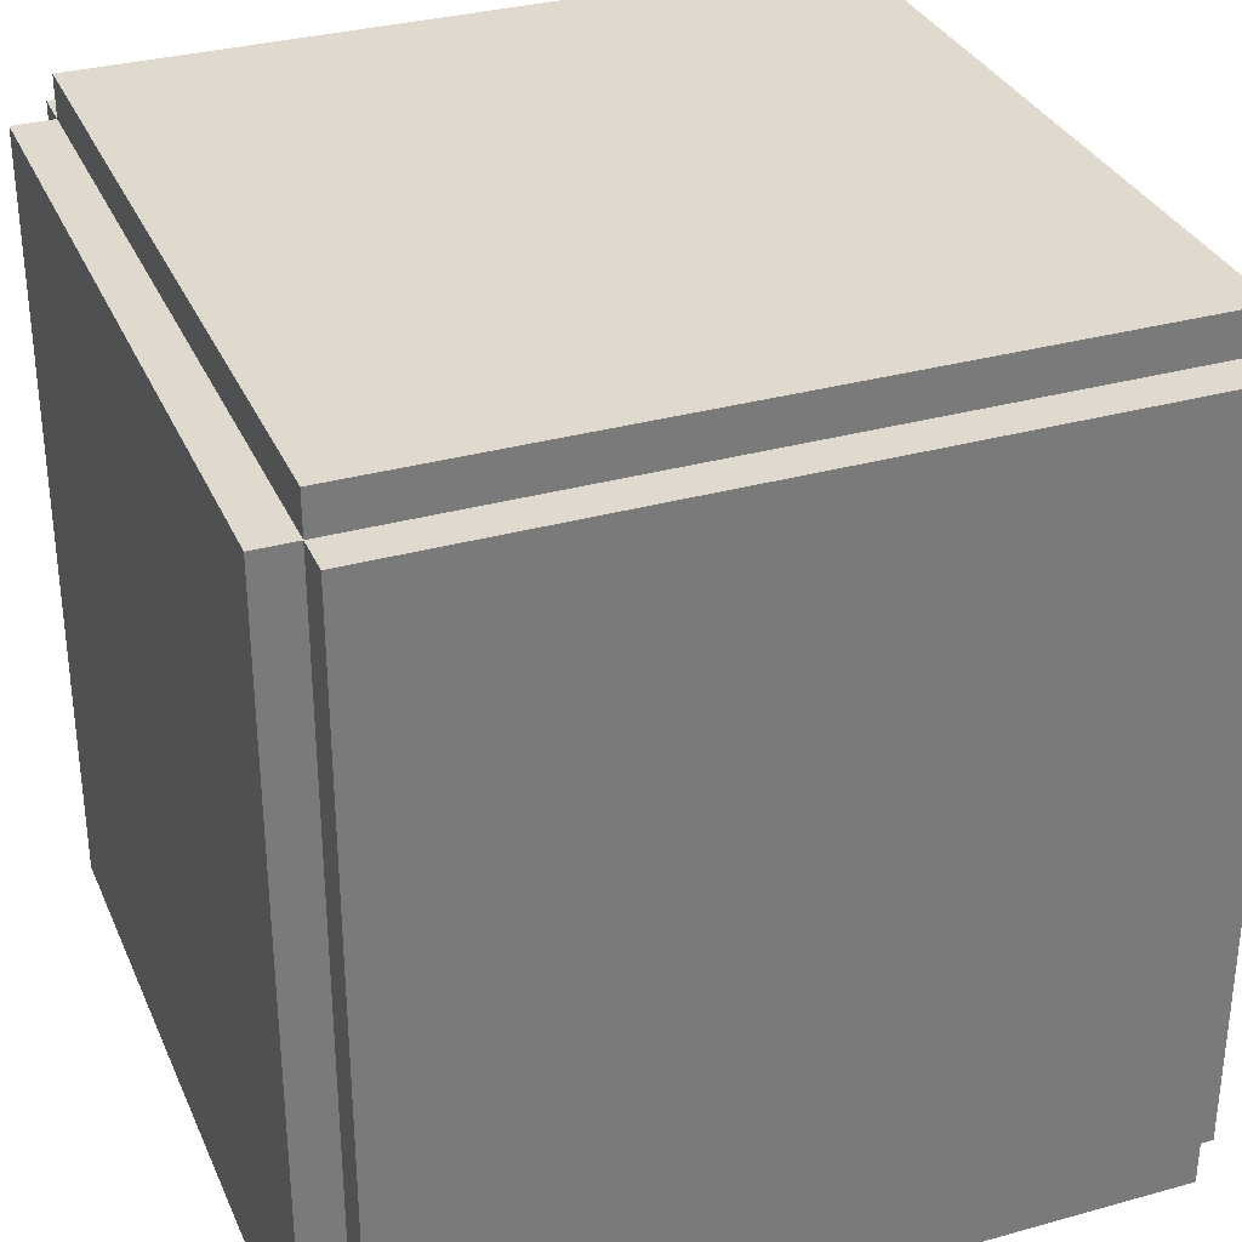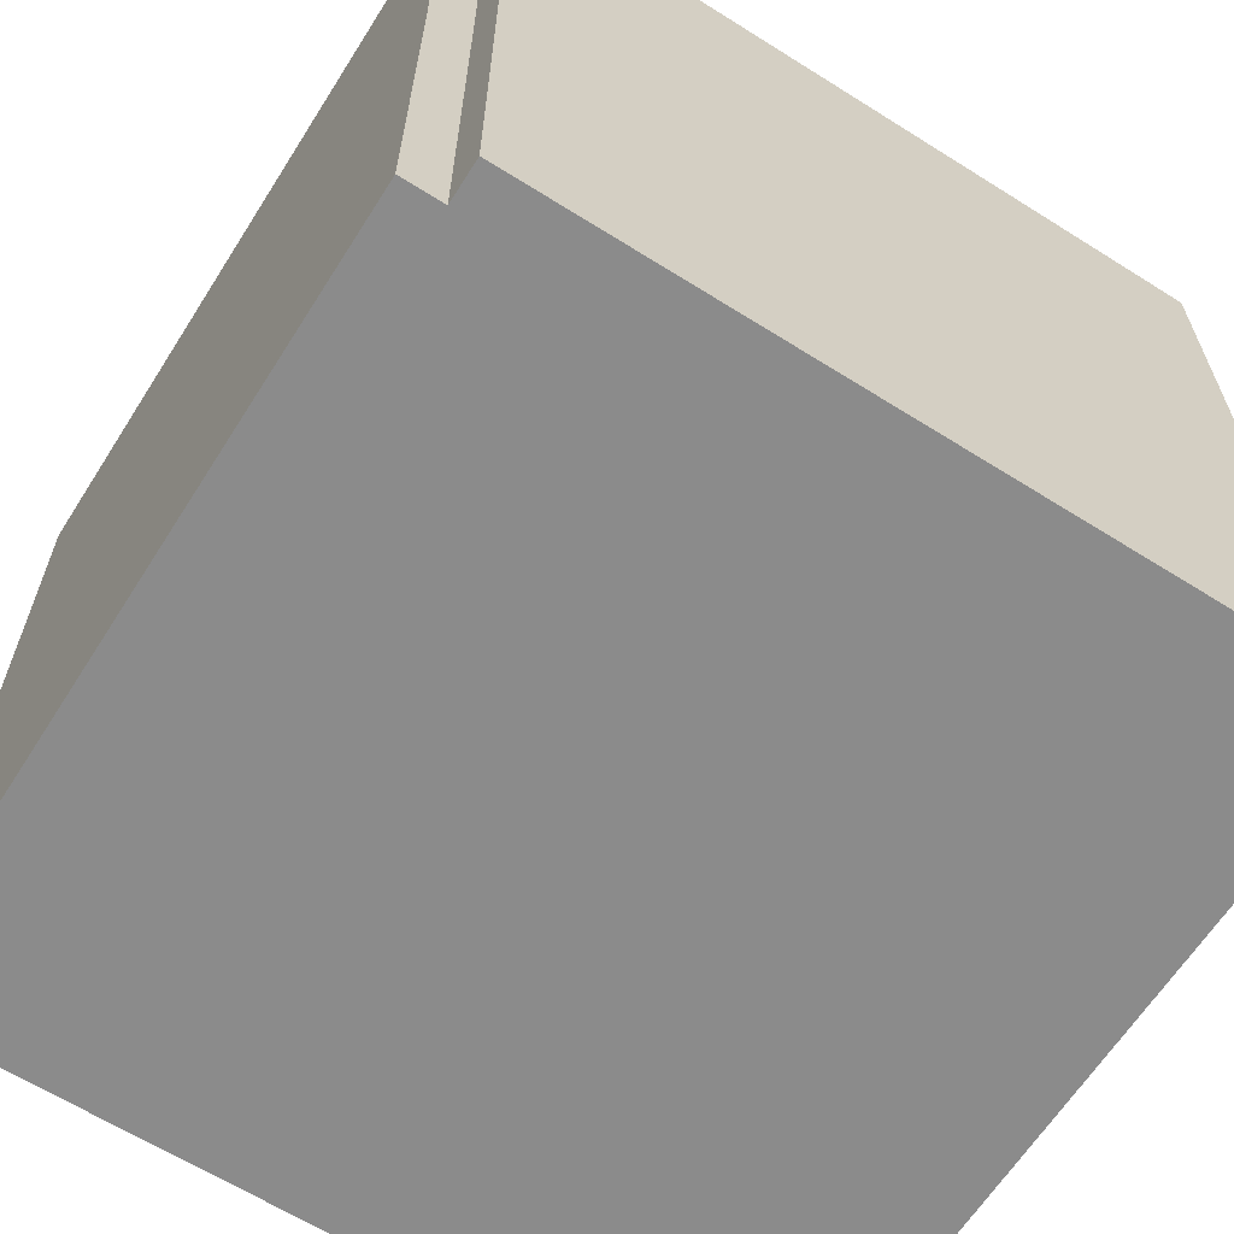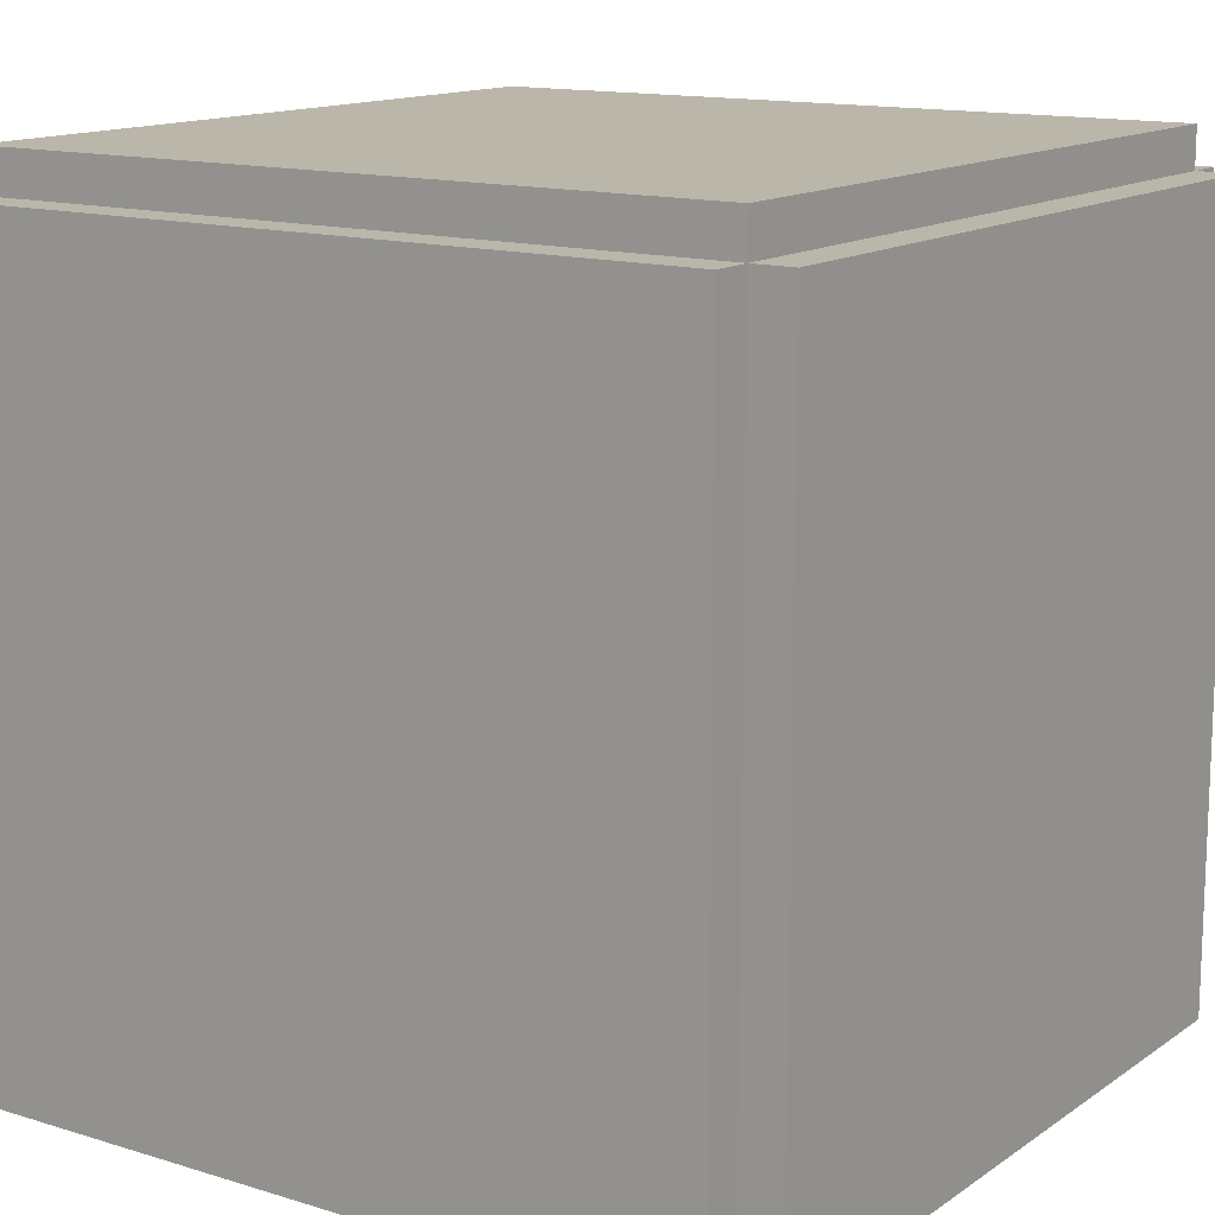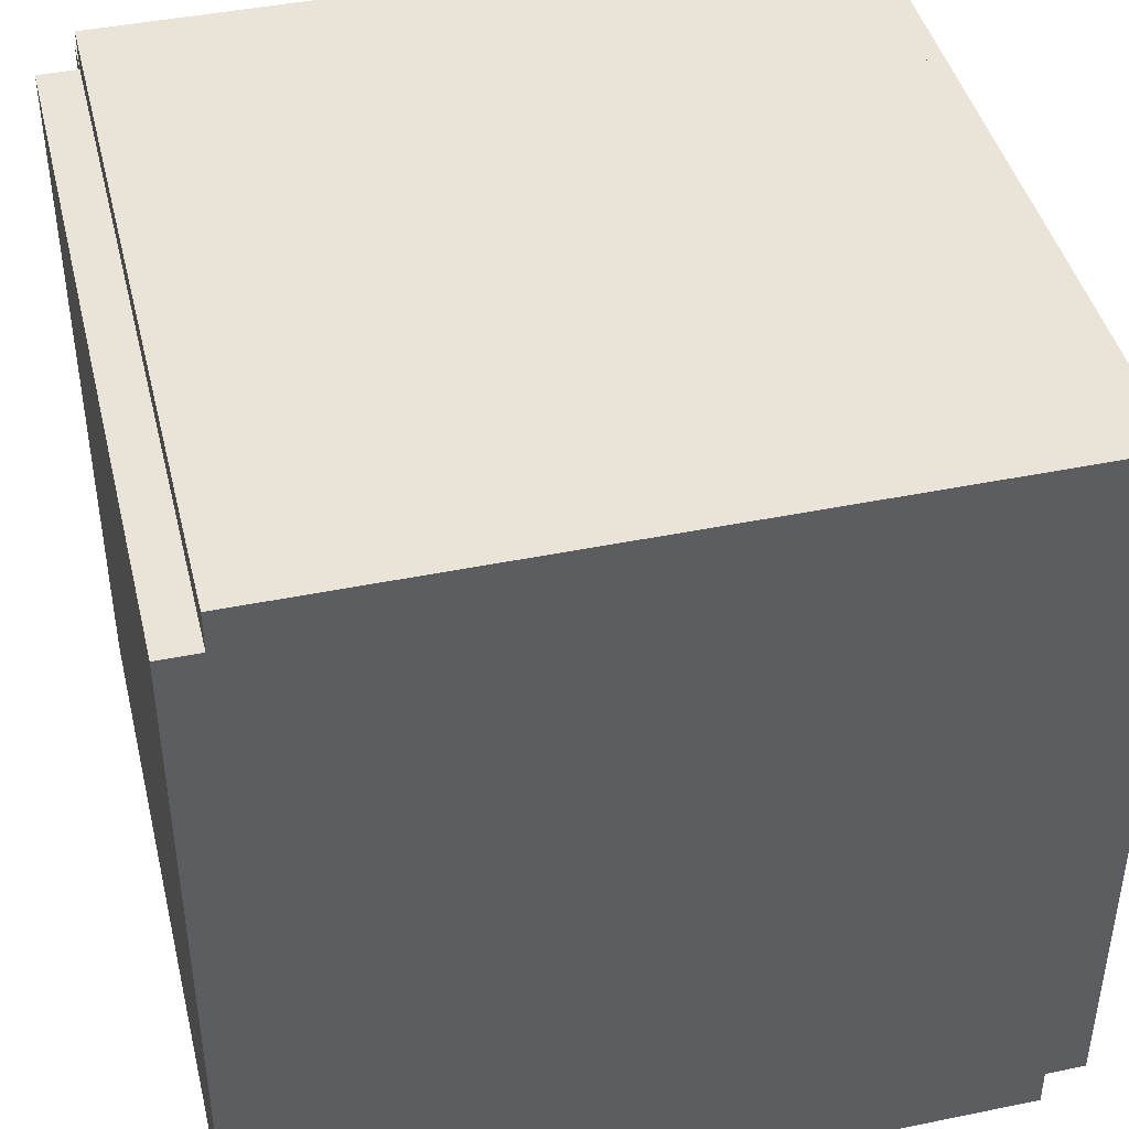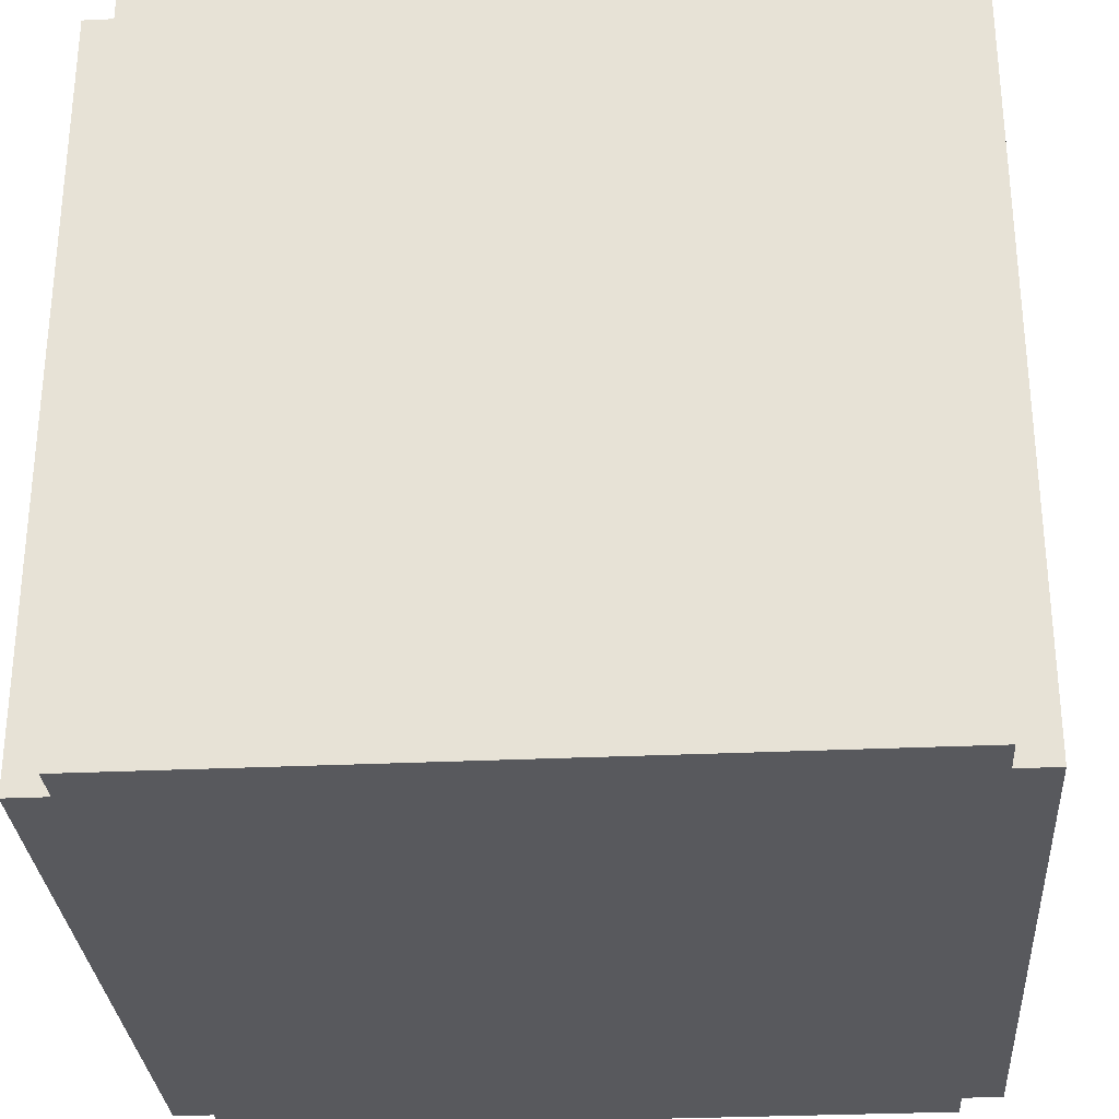
<metadata>
{"format":"obj","ext":"obj","renderer":"f3d","projection":"perspective","resolution":1024,"background":"white","views":[{"elev":32.6,"azim":-111.1,"up":"+Y"},{"elev":-63.9,"azim":147.6,"up":"+Y"},{"elev":13.8,"azim":124.4,"up":"+Y"},{"elev":43.3,"azim":-13.6,"up":"+Z"},{"elev":-30.0,"azim":93.9,"up":"+Y"}]}
</metadata>
<code>
o
v -2 0 1.8
v -2 0 -1.8
v -2 0.6 0.5
v -2 0.6 0.4
v -2 0.8 0.6
v -2 0.8 0.5
v -2 0.9 1.3
v -2 0.9 1.2
v -2 0.9 0.8
v -2 0.9 0.6
v -2 0.9 0.5
v -2 0.9 0.4
v -2 1 1.3
v -2 1 1.2
v -2 1 1
v -2 1 0.9
v -2 1 0.8
v -2 1 0.7
v -2 1 0.5
v -2 1.1 1.2
v -2 1.1 1.1
v -2 1.1 1
v -2 1.1 0.9
v -2 1.2 1.1
v -2 1.2 0.8
v -2 1.4 0.9
v -2 1.4 0.8
v -2 1.5 1
v -2 1.5 0.9
v -2 1.5 0.8
v -2 1.5 0.7
v -2 1.6 1.8
v -2 1.6 1
v -2 1.6 0.8
v -2 1.7 1.8
v -2 1.7 1.7
v -2 1.7 1.5
v -2 1.7 1
v -2 1.8 1.7
v -2 1.8 1.6
v -2 1.9 1.6
v -2 1.9 1.5
v -2 3.8 1.8
v -2 3.8 -1.8
v -1.8 0 2
v -1.8 0 1.8
v -1.8 0 -1.8
v -1.8 0 -2
v -1.8 1.6 2
v -1.8 1.6 1.8
v -1.8 1.7 1.9
v -1.8 1.7 1.8
v -1.8 1.8 2
v -1.8 1.8 1.9
v -1.8 3.8 2
v -1.8 3.8 1.8
v -1.8 3.8 -1.8
v -1.8 3.8 -2
v -1.8 4 1.8
v -1.8 4 -1.8
v 1.8 0 2
v 1.8 0 1.8
v 1.8 0 -1.8
v 1.8 0 -2
v 1.8 3.8 2
v 1.8 3.8 1.8
v 1.8 3.8 -1.8
v 1.8 3.8 -2
v 1.8 4 1.8
v 1.8 4 -1.8
v 2 0 1.8
v 2 0 -1.8
v 2 0.8 0.4
v 2 0.8 0.2
v 2 0.9 0.4
v 2 0.9 0.3
v 2 1 0.2
v 2 1 0.1
v 2 1.1 0.3
v 2 1.1 0.1
v 2 1.1 -2.384e-07
v 2 1.2 -2.384e-07
v 2 1.2 -0.9
v 2 1.3 0.2
v 2 1.3 0.1
v 2 1.3 -0.1
v 2 1.3 -0.5
v 2 1.3 -0.6
v 2 1.3 -0.9
v 2 1.3 -1.2
v 2 1.4 0.1
v 2 1.4 -0.1
v 2 1.4 -0.6
v 2 1.4 -0.7
v 2 1.4 -0.9
v 2 1.4 -1.1
v 2 1.4 -1.2
v 2 1.4 -1.3
v 2 1.4 -1.6
v 2 1.4 -1.8
v 2 1.5 0.1
v 2 1.5 -2.384e-07
v 2 1.5 -0.5
v 2 1.5 -0.6
v 2 1.5 -1.1
v 2 1.5 -1.2
v 2 1.5 -1.4
v 2 1.5 -1.6
v 2 1.5 -1.7
v 2 1.5 -1.8
v 2 1.6 0.2
v 2 1.6 0.1
v 2 1.6 -1.3
v 2 1.6 -1.4
v 2 1.6 -1.7
v 2 1.7 -0.6
v 2 1.7 -0.7
v 2 1.7 -0.8
v 2 1.7 -1.2
v 2 1.7 -1.4
v 2 1.8 0.2
v 2 1.8 0.1
v 2 1.9 0.1
v 2 1.9 -2.384e-07
v 2 2 0.3
v 2 2 0.2
v 2 2.1 0.4
v 2 2.1 0.3
v 2 2.1 0.2
v 2 2.1 0.1
v 2 2.2 0.3
v 2 2.2 0.2
v 2 2.2 -0.6
v 2 2.2 -0.7
v 2 2.3 0.4
v 2 2.3 0.3
v 2 2.3 -0.6
v 2 2.3 -0.7
v 2 2.4 -0.7
v 2 2.4 -0.8
v 2 3.8 1.8
v 2 3.8 -1.8
v -1.8 0 2
v -1.8 1.6 2
v -1.8 1.8 2
v -1.8 3.8 2
v -1.3 1.9 2
v -1.3 2.1 2
v -1.2 1.8 2
v -1.2 1.9 2
v -1.2 2 2
v -1.2 2.1 2
v -1.1 1.8 2
v -1.1 2 2
v -0.9 1.8 2
v -0.9 2 2
v -0.8 1.6 2
v -0.8 1.9 2
v -0.8 2 2
v -0.8 2.3 2
v -0.7 1.9 2
v -0.7 2.2 2
v -0.4 2.1 2
v -0.4 2.2 2
v -0.1 2 2
v -0.1 2.1 2
v 2.384e-07 2 2
v 2.384e-07 2.2 2
v 2.384e-07 2.3 2
v 2.384e-07 2.4 2
v 0.1 2.2 2
v 0.1 2.3 2
v 0.2 1.9 2
v 0.2 2.3 2
v 0.2 2.4 2
v 0.2 2.6 2
v 0.3 1.6 2
v 0.3 1.9 2
v 0.3 2 2
v 0.3 2.5 2
v 0.3 2.6 2
v 0.3 2.8 2
v 0.4 1.7 2
v 0.4 2 2
v 0.4 2.5 2
v 0.4 2.7 2
v 0.4 2.8 2
v 0.4 2.9 2
v 0.5 1.6 2
v 0.5 1.7 2
v 0.5 2.7 2
v 0.5 2.9 2
v 1.8 0 2
v 1.8 3.8 2
v -2 0 1.8
v -2 1.6 1.8
v -2 1.7 1.8
v -2 3.8 1.8
v -1.8 0 1.8
v -1.8 1.6 1.8
v -1.8 1.7 1.8
v -1.8 3.8 1.8
v -1.8 4 1.8
v 1.8 0 1.8
v 1.8 3.8 1.8
v 1.8 4 1.8
v 2 0 1.8
v 2 3.8 1.8
v -2 0 -1.8
v -2 3.8 -1.8
v -1.8 0 -1.8
v -1.8 3.8 -1.8
v -1.8 4 -1.8
v 1.8 0 -1.8
v 1.8 3.8 -1.8
v 1.8 4 -1.8
v 1.9 1.4 -1.8
v 1.9 1.5 -1.8
v 2 0 -1.8
v 2 1.4 -1.8
v 2 1.5 -1.8
v 2 3.8 -1.8
v -1.8 0 -2
v -1.8 3.8 -2
v -0.4 2.2 -2
v -0.4 2.3 -2
v 2.384e-07 1.2 -2
v 2.384e-07 1.6 -2
v 0.1 1 -2
v 0.1 1.2 -2
v 0.1 1.3 -2
v 0.1 1.5 -2
v 0.1 2.1 -2
v 0.1 2.2 -2
v 0.1 2.3 -2
v 0.2 1.1 -2
v 0.2 1.3 -2
v 0.2 1.5 -2
v 0.2 1.6 -2
v 0.2 1.7 -2
v 0.3 1 -2
v 0.3 1.1 -2
v 0.3 2 -2
v 0.3 2.1 -2
v 0.3 2.2 -2
v 0.4 1.5 -2
v 0.4 1.6 -2
v 0.4 2.1 -2
v 0.4 2.5 -2
v 0.5 1.6 -2
v 0.5 1.7 -2
v 0.5 1.8 -2
v 0.5 1.9 -2
v 0.5 2 -2
v 0.5 2.1 -2
v 0.5 2.5 -2
v 0.5 2.6 -2
v 0.6 1.8 -2
v 0.6 1.9 -2
v 0.6 2 -2
v 0.6 2.1 -2
v 0.6 2.6 -2
v 0.6 2.7 -2
v 0.7 1.4 -2
v 0.7 1.5 -2
v 0.7 1.6 -2
v 0.7 1.7 -2
v 0.7 2 -2
v 0.7 2.5 -2
v 0.7 2.6 -2
v 0.8 1.4 -2
v 0.8 1.5 -2
v 0.8 2.6 -2
v 0.8 2.7 -2
v 0.8 2.8 -2
v 1 2.7 -2
v 1 2.8 -2
v 1 2.9 -2
v 1.1 2.8 -2
v 1.1 2.9 -2
v 1.8 0 -2
v 1.8 3.8 -2
v -1.8 0 2
v 1.8 0 2
v -2 0 1.8
v -1.8 0 1.8
v 1.8 0 1.8
v 2 0 1.8
v -2 0 -1.8
v -1.8 0 -1.8
v 1.8 0 -1.8
v 2 0 -1.8
v -1.8 0 -2
v 1.8 0 -2
v -1.8 3.8 2
v 1.8 3.8 2
v -2 3.8 1.8
v -1.8 3.8 1.8
v 1.8 3.8 1.8
v 2 3.8 1.8
v -2 3.8 -1.8
v -1.8 3.8 -1.8
v 1.8 3.8 -1.8
v 2 3.8 -1.8
v -1.8 3.8 -2
v 1.8 3.8 -2
v -1.8 4 1.8
v 1.8 4 1.8
v -1.8 4 -1.8
v 1.8 4 -1.8
f 3 2 1
f 4 2 3
f 5 3 1
f 6 4 3
f 6 3 5
f 7 5 1
f 8 5 7
f 9 5 8
f 10 6 5
f 10 5 9
f 11 4 6
f 11 6 10
f 12 2 4
f 12 4 11
f 13 7 1
f 13 8 7
f 14 9 8
f 14 8 13
f 15 9 14
f 16 9 15
f 17 11 10
f 17 9 16
f 17 10 9
f 18 11 17
f 19 12 11
f 19 11 18
f 20 15 14
f 20 14 13
f 21 15 20
f 22 16 15
f 22 15 21
f 23 18 17
f 23 16 22
f 23 17 16
f 24 21 20
f 24 22 21
f 24 23 22
f 25 18 23
f 25 23 24
f 26 25 24
f 27 18 25
f 27 25 26
f 28 26 24
f 29 27 26
f 29 26 28
f 30 18 27
f 30 27 29
f 31 19 18
f 31 18 30
f 32 24 20
f 32 13 1
f 32 20 13
f 32 28 24
f 33 29 28
f 33 28 32
f 33 30 29
f 34 31 30
f 34 30 33
f 35 33 32
f 36 33 35
f 37 33 36
f 38 34 33
f 38 33 37
f 39 37 36
f 39 36 35
f 40 37 39
f 41 40 39
f 41 37 40
f 42 38 37
f 42 37 41
f 43 41 39
f 43 39 35
f 43 42 41
f 44 19 31
f 44 42 43
f 44 12 19
f 44 38 42
f 44 31 34
f 44 34 38
f 44 2 12
f 49 46 45
f 50 46 49
f 51 50 49
f 52 50 51
f 53 51 49
f 54 52 51
f 54 51 53
f 55 54 53
f 56 52 54
f 56 54 55
f 57 48 47
f 58 48 57
f 59 57 56
f 60 57 59
f 61 62 65
f 65 62 66
f 63 64 67
f 67 64 68
f 66 67 69
f 69 67 70
f 71 72 73
f 73 72 74
f 71 73 75
f 73 74 75
f 75 74 76
f 74 72 77
f 76 74 77
f 77 72 78
f 75 76 79
f 76 77 79
f 77 78 79
f 78 72 80
f 79 78 80
f 80 72 81
f 80 81 82
f 81 72 82
f 82 72 83
f 79 80 84
f 80 82 85
f 84 80 85
f 82 83 85
f 85 83 86
f 86 83 87
f 87 83 88
f 83 72 89
f 88 83 89
f 89 72 90
f 84 85 91
f 85 86 91
f 86 87 92
f 91 86 92
f 87 88 93
f 88 89 93
f 93 89 94
f 89 90 95
f 94 89 95
f 95 90 96
f 90 72 97
f 96 90 97
f 97 72 98
f 98 72 99
f 99 72 100
f 84 91 101
f 91 92 101
f 101 92 102
f 92 87 103
f 102 92 103
f 93 94 103
f 87 93 103
f 103 94 104
f 95 96 105
f 94 95 105
f 96 97 105
f 97 98 105
f 105 98 106
f 98 99 107
f 99 100 108
f 107 99 108
f 108 100 109
f 109 100 110
f 101 102 111
f 79 84 111
f 84 101 111
f 111 102 112
f 98 107 113
f 106 98 113
f 108 109 114
f 113 107 114
f 107 108 114
f 109 110 115
f 114 109 115
f 104 94 116
f 103 104 116
f 102 103 116
f 94 105 117
f 116 94 117
f 105 106 117
f 117 106 118
f 113 114 119
f 118 106 119
f 106 113 119
f 114 115 120
f 119 114 120
f 111 112 121
f 79 111 121
f 112 102 122
f 121 112 122
f 121 122 123
f 122 102 123
f 116 117 124
f 123 102 124
f 102 116 124
f 75 79 125
f 79 121 125
f 121 123 126
f 125 121 126
f 71 75 127
f 75 125 127
f 125 126 128
f 127 125 128
f 126 123 129
f 128 126 129
f 123 124 130
f 129 123 130
f 127 128 131
f 128 129 131
f 129 130 132
f 131 129 132
f 124 117 133
f 132 130 133
f 130 124 133
f 117 118 134
f 133 117 134
f 71 127 135
f 127 131 135
f 131 132 136
f 135 131 136
f 132 133 136
f 133 134 137
f 136 133 137
f 134 118 138
f 137 134 138
f 136 137 139
f 138 118 139
f 137 138 139
f 135 136 139
f 119 120 140
f 139 118 140
f 118 119 140
f 71 135 141
f 135 139 141
f 139 140 141
f 140 120 142
f 141 140 142
f 120 115 142
f 115 110 142
f 147 146 145
f 148 146 147
f 149 145 144
f 149 147 145
f 150 148 147
f 150 147 149
f 151 148 150
f 152 146 148
f 152 148 151
f 153 151 150
f 153 149 144
f 153 150 149
f 154 152 151
f 154 151 153
f 155 153 144
f 155 154 153
f 156 152 154
f 156 154 155
f 157 144 143
f 157 155 144
f 157 156 155
f 158 156 157
f 159 152 156
f 159 156 158
f 160 146 152
f 160 152 159
f 161 158 157
f 161 159 158
f 161 160 159
f 162 160 161
f 163 162 161
f 164 160 162
f 164 162 163
f 165 163 161
f 166 164 163
f 166 163 165
f 167 165 161
f 167 166 165
f 168 160 164
f 168 166 167
f 168 164 166
f 169 146 160
f 169 160 168
f 170 146 169
f 171 168 167
f 171 169 168
f 171 170 169
f 172 170 171
f 173 161 157
f 173 167 161
f 173 172 171
f 173 171 167
f 174 170 172
f 174 172 173
f 175 146 170
f 175 170 174
f 176 146 175
f 177 157 143
f 177 173 157
f 178 174 173
f 178 173 177
f 178 176 175
f 178 175 174
f 179 176 178
f 180 176 179
f 181 146 176
f 181 176 180
f 182 146 181
f 183 178 177
f 183 179 178
f 184 180 179
f 184 179 183
f 185 182 181
f 185 180 184
f 185 181 180
f 186 182 185
f 187 146 182
f 187 182 186
f 188 146 187
f 189 177 143
f 189 183 177
f 190 186 185
f 190 183 189
f 190 184 183
f 190 185 184
f 191 188 187
f 191 186 190
f 191 187 186
f 192 146 188
f 192 188 191
f 193 191 190
f 193 190 189
f 193 192 191
f 193 189 143
f 194 146 192
f 194 192 193
f 199 196 195
f 200 197 196
f 200 196 199
f 201 198 197
f 201 197 200
f 202 198 201
f 205 203 202
f 206 203 205
f 207 205 204
f 208 205 207
f 209 210 211
f 211 210 212
f 212 213 215
f 215 213 216
f 214 215 217
f 217 215 218
f 214 217 219
f 217 218 220
f 219 217 220
f 218 215 221
f 220 218 221
f 221 215 222
f 223 224 225
f 225 224 226
f 223 225 227
f 227 225 228
f 223 227 229
f 227 228 230
f 229 227 230
f 230 228 231
f 231 228 232
f 228 225 233
f 225 226 234
f 233 225 234
f 226 224 235
f 234 226 235
f 229 230 236
f 230 231 236
f 231 232 237
f 236 231 237
f 232 228 238
f 237 232 238
f 228 233 239
f 238 228 239
f 239 233 240
f 223 229 241
f 229 236 241
f 237 238 242
f 241 236 242
f 236 237 242
f 238 239 242
f 240 233 243
f 233 234 244
f 243 233 244
f 234 235 245
f 244 234 245
f 242 239 246
f 241 242 246
f 239 240 247
f 246 239 247
f 243 244 248
f 244 245 248
f 245 235 249
f 248 245 249
f 235 224 249
f 246 247 250
f 247 240 250
f 240 243 251
f 250 240 251
f 251 243 252
f 252 243 253
f 243 248 254
f 253 243 254
f 248 249 254
f 254 249 255
f 249 224 256
f 255 249 256
f 256 224 257
f 252 253 258
f 251 252 258
f 254 255 259
f 258 253 259
f 253 254 259
f 259 255 260
f 255 256 261
f 260 255 261
f 257 224 262
f 256 257 262
f 262 224 263
f 241 246 264
f 246 250 265
f 264 246 265
f 250 251 266
f 265 250 266
f 251 258 267
f 266 251 267
f 259 260 267
f 258 259 267
f 260 261 268
f 267 260 268
f 261 256 269
f 268 261 269
f 262 263 269
f 256 262 269
f 269 263 270
f 241 264 271
f 264 265 271
f 267 268 272
f 271 265 272
f 265 266 272
f 268 269 272
f 269 270 272
f 266 267 272
f 270 263 273
f 272 270 273
f 263 224 274
f 273 263 274
f 274 224 275
f 271 272 276
f 272 273 276
f 274 275 276
f 273 274 276
f 275 224 277
f 276 275 277
f 277 224 278
f 276 277 279
f 277 278 279
f 278 224 280
f 279 278 280
f 271 276 281
f 223 241 281
f 279 280 281
f 276 279 281
f 241 271 281
f 280 224 282
f 281 280 282
f 286 284 283
f 287 284 286
f 289 286 285
f 289 288 287
f 289 287 286
f 290 288 289
f 291 288 290
f 292 288 291
f 293 291 290
f 294 291 293
f 295 296 298
f 298 296 299
f 297 298 301
f 301 298 302
f 299 300 303
f 303 300 304
f 302 303 305
f 305 303 306
f 307 308 309
f 309 308 310

</code>
